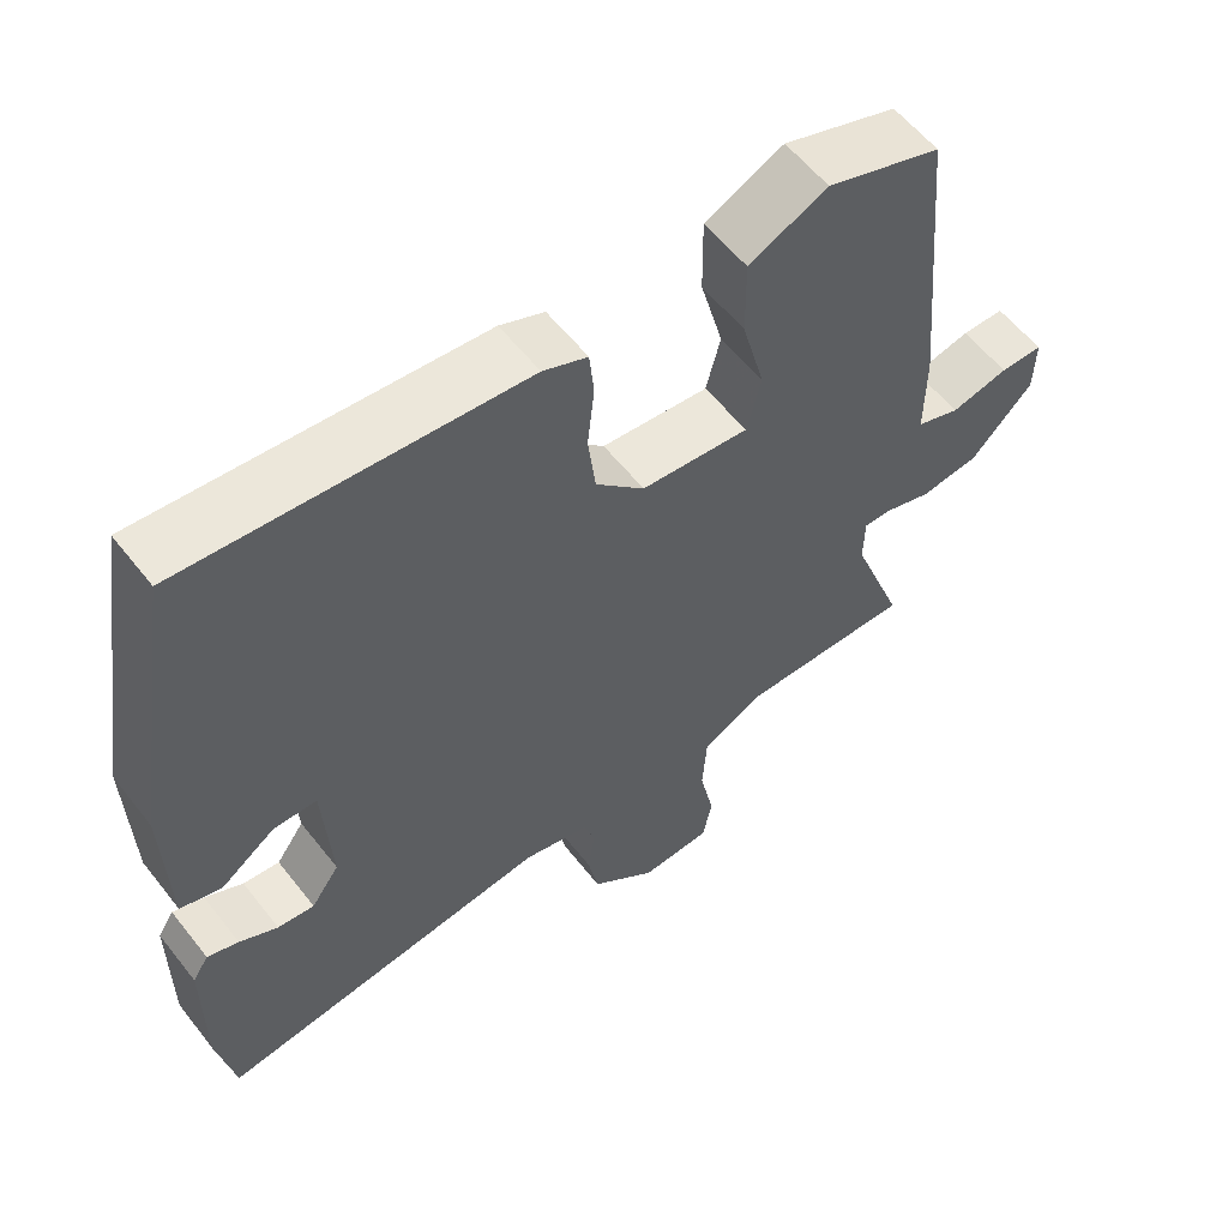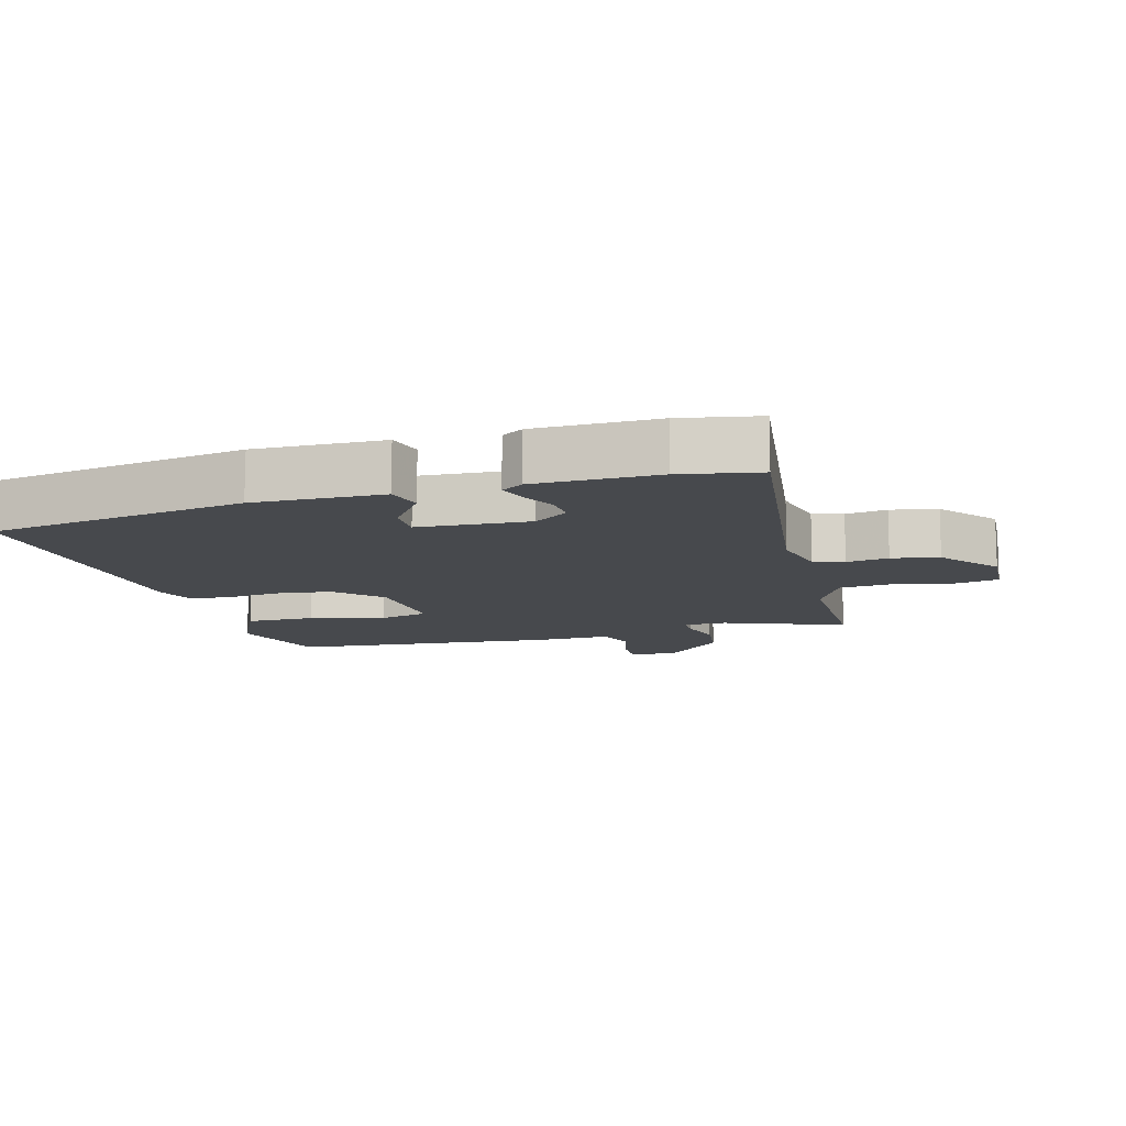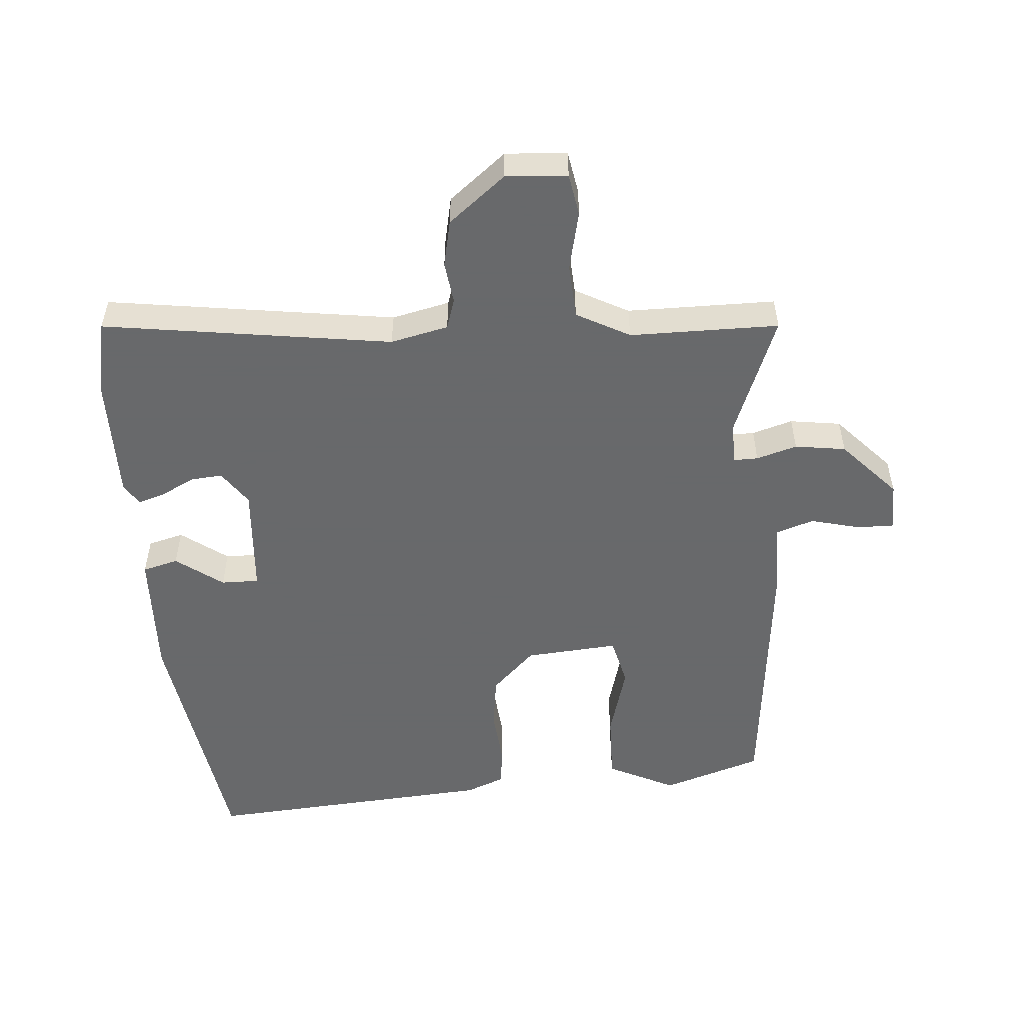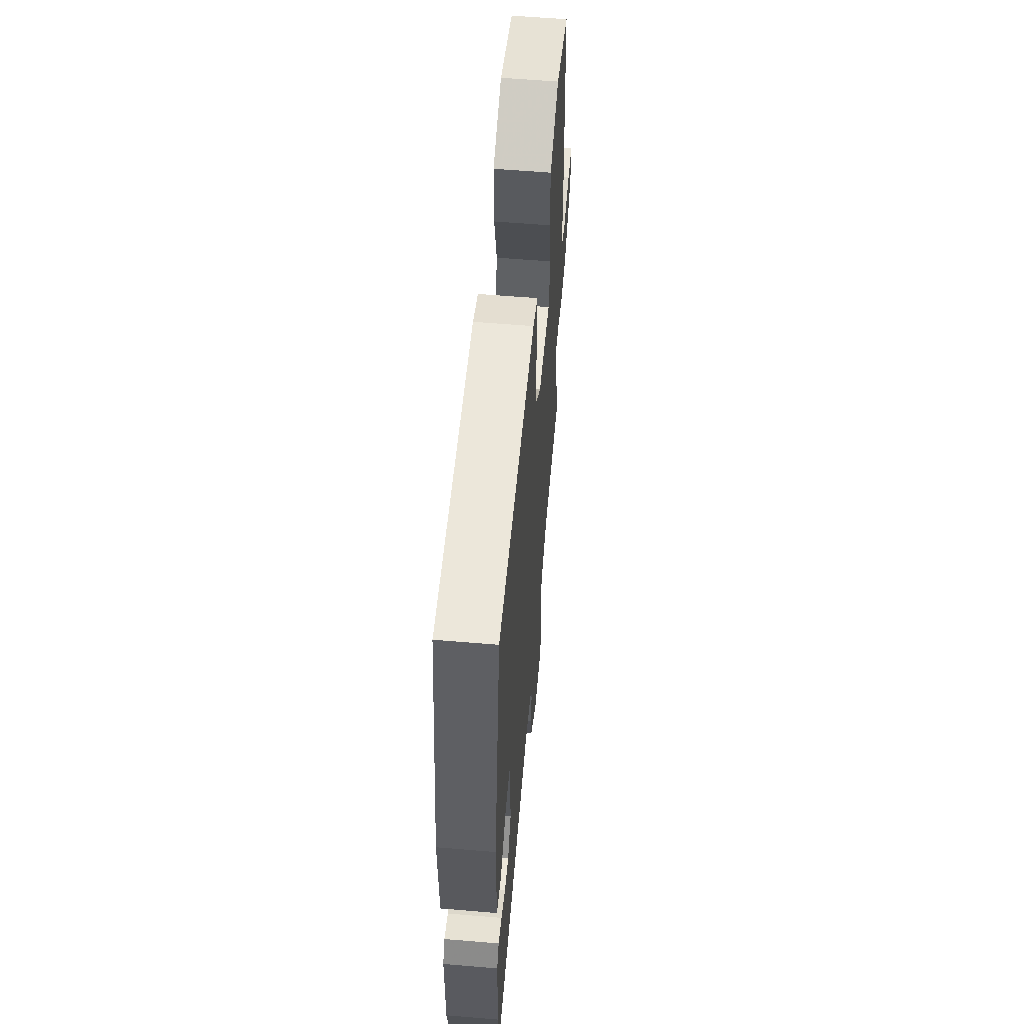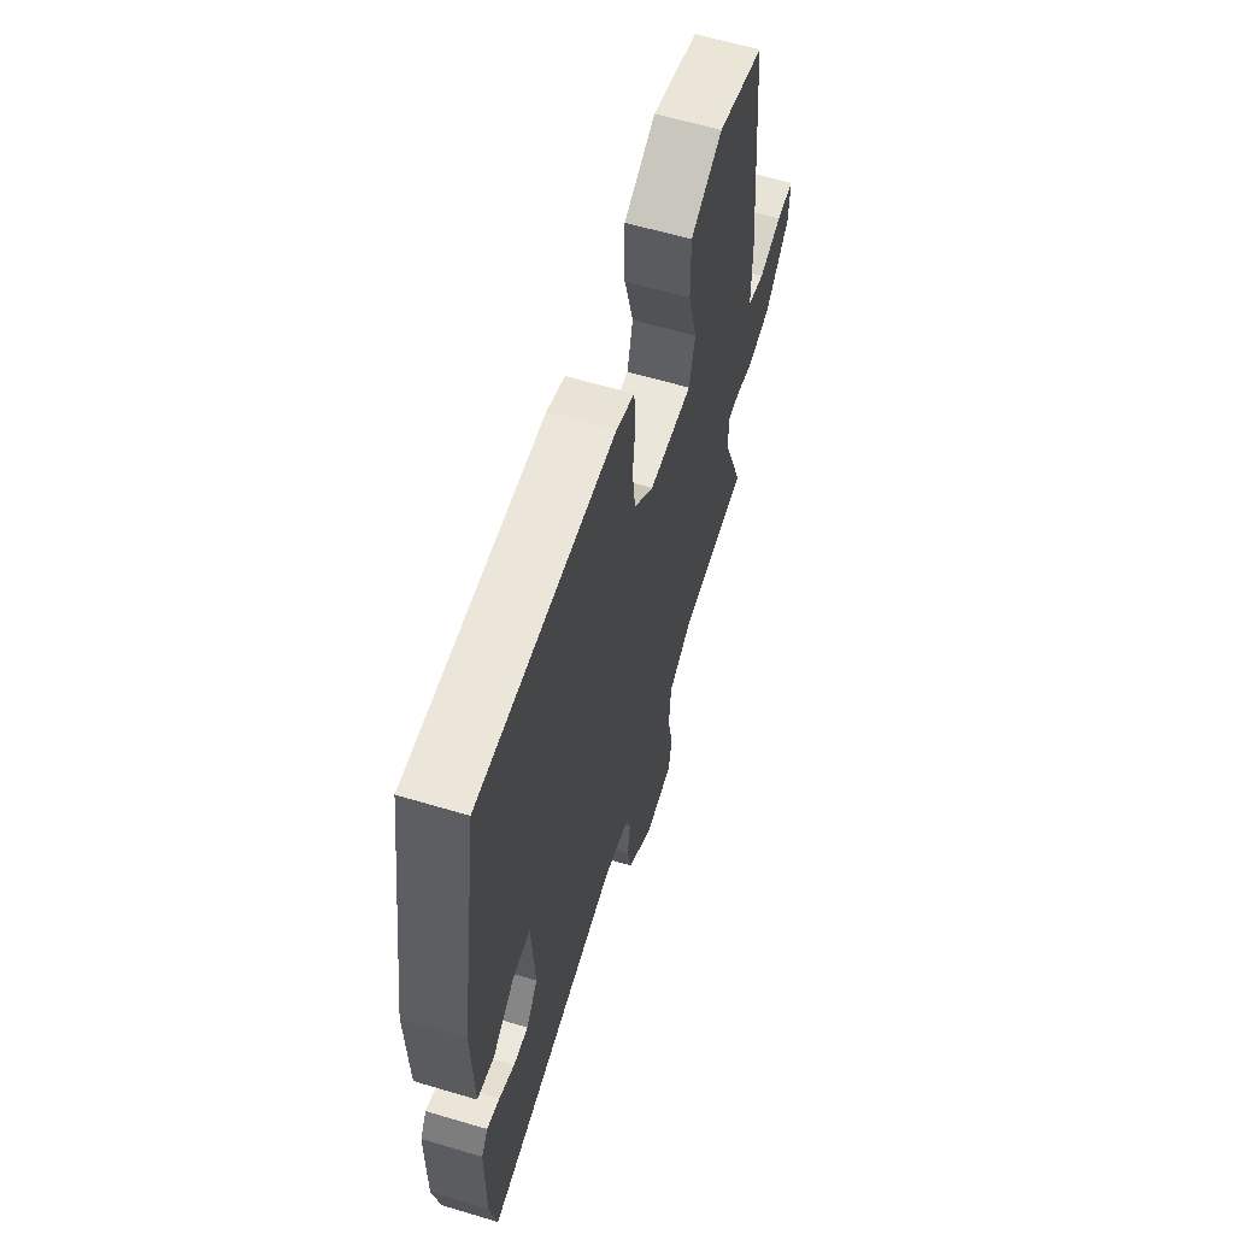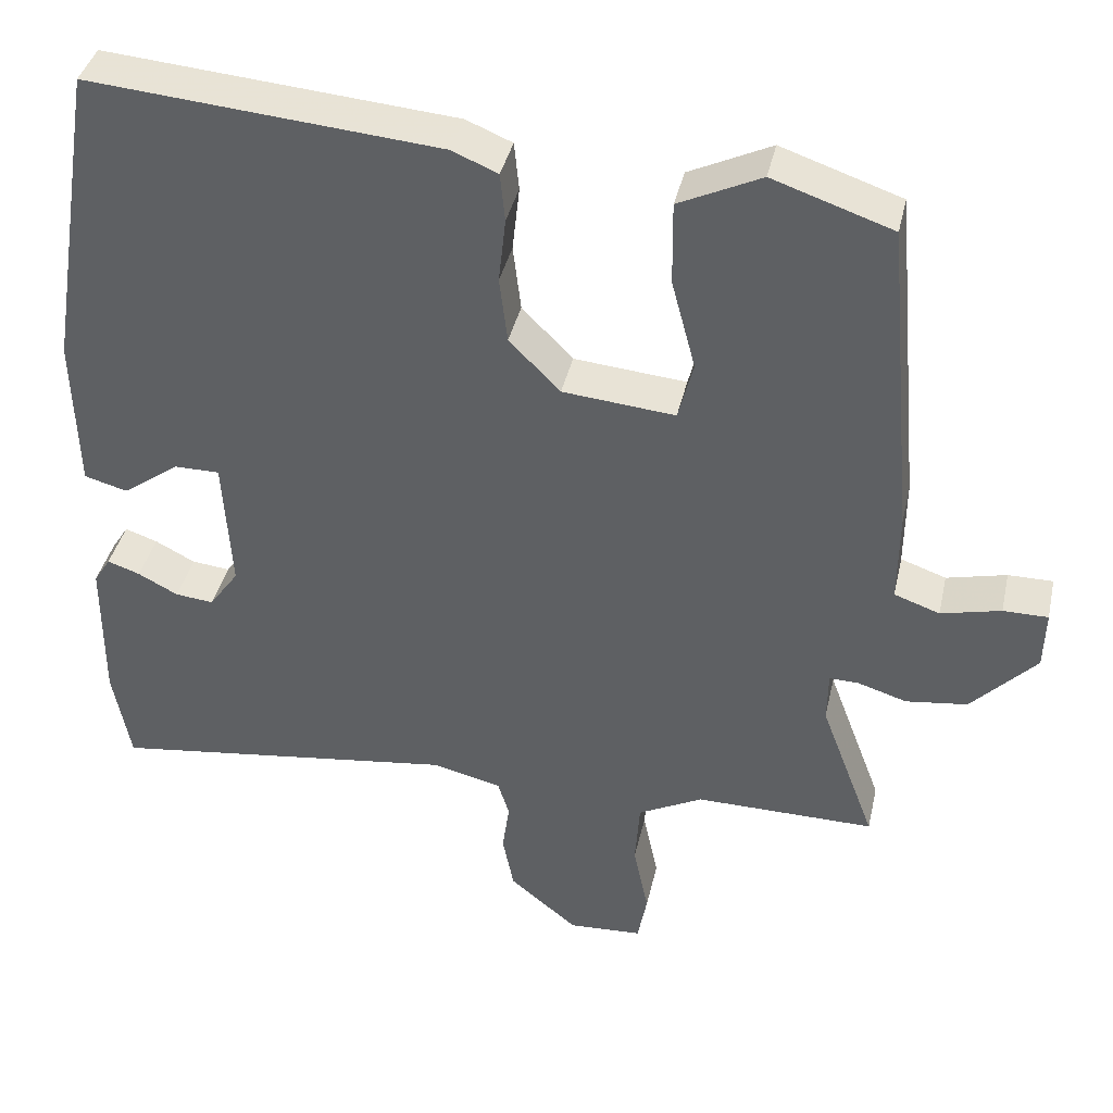
<metadata>
{"format":"obj","ext":"obj","renderer":"f3d","projection":"perspective","resolution":1024,"background":"white","views":[{"elev":58.0,"azim":142.2,"up":"+Z"},{"elev":-12.0,"azim":105.4,"up":"+Y"},{"elev":-52.6,"azim":-176.2,"up":"+Y"},{"elev":58.3,"azim":95.0,"up":"+Z"},{"elev":61.6,"azim":106.9,"up":"+Z"},{"elev":39.2,"azim":-167.5,"up":"+Z"}]}
</metadata>
<code>
v -0.536 0.07 -0.488
v -0.467 0.07 -0.304
v -0.468 0.07 -0.24
v -0.505 0.07 -0.241
v -0.566 0.07 -0.26
v -0.643 0.07 -0.25
v -0.724 0.07 -0.165
v -0.726 0.07 -0.091
v -0.67 0.07 -0.091
v -0.595 0.07 -0.109
v -0.538 0.07 -0.089
v -0.539 0.07 0.024
v -0.502 0.07 0.427
v -0.352 0.07 0.478
v -0.249 0.07 0.429
v -0.25 0.07 0.325
v -0.28 0.07 0.212
v -0.261 0.07 0.138
v -0.12 0.07 0.151
v -0.056 0.07 0.216
v -0.046 0.07 0.299
v -0.055 0.07 0.381
v -0.049 0.07 0.442
v 0.009 0.07 0.466
v 0.448 0.07 0.503
v 0.511 0.07 0.115
v 0.506 0.07 -0.08
v 0.452 0.07 -0.095
v 0.381 0.07 -0.044
v 0.324 0.07 -0.044
v 0.314 0.07 -0.212
v 0.351 0.07 -0.264
v 0.399 0.07 -0.259
v 0.449 0.07 -0.233
v 0.49 0.07 -0.219
v 0.511 0.07 -0.252
v 0.512 0.07 -0.437
v 0.49 0.07 -0.555
v 0.053 0.07 -0.498
v -0.034 0.07 -0.519
v -0.048 0.07 -0.565
v -0.039 0.07 -0.628
v -0.053 0.07 -0.699
v -0.138 0.07 -0.769
v -0.231 0.07 -0.764
v -0.243 0.07 -0.701
v -0.224 0.07 -0.611
v -0.23 0.07 -0.528
v -0.311 0.07 -0.486
v -0.536 0 -0.488
v -0.467 0 -0.304
v -0.468 0 -0.24
v -0.505 0 -0.241
v -0.566 0 -0.26
v -0.643 0 -0.25
v -0.724 0 -0.165
v -0.726 0 -0.091
v -0.67 0 -0.091
v -0.595 0 -0.109
v -0.538 0 -0.089
v -0.539 0 0.024
v -0.502 0 0.427
v -0.352 0 0.478
v -0.249 0 0.429
v -0.25 0 0.325
v -0.28 0 0.212
v -0.261 0 0.138
v -0.12 0 0.151
v -0.056 0 0.216
v -0.046 0 0.299
v -0.055 0 0.381
v -0.049 0 0.442
v 0.009 0 0.466
v 0.448 0 0.503
v 0.511 0 0.115
v 0.506 0 -0.08
v 0.452 0 -0.095
v 0.381 0 -0.044
v 0.324 0 -0.044
v 0.314 0 -0.212
v 0.351 0 -0.264
v 0.399 0 -0.259
v 0.449 0 -0.233
v 0.49 0 -0.219
v 0.511 0 -0.252
v 0.512 0 -0.437
v 0.49 0 -0.555
v 0.053 0 -0.498
v -0.034 0 -0.519
v -0.048 0 -0.565
v -0.039 0 -0.628
v -0.053 0 -0.699
v -0.138 0 -0.769
v -0.231 0 -0.764
v -0.243 0 -0.701
v -0.224 0 -0.611
v -0.23 0 -0.528
v -0.311 0 -0.486
f 44 45 46 47
f 44 47 48
f 41 42 43 44
f 40 41 44 48
f 39 40 48 49
f 37 38 39
f 36 37 39 49
f 33 34 35 36
f 32 33 36 49
f 26 27 28 29
f 26 29 30
f 25 26 30
f 24 25 30
f 21 22 23 24
f 20 21 24 30
f 19 20 30 31
f 14 15 16 17
f 14 17 18
f 11 12 13 14
f 11 14 18
f 7 8 9 10
f 7 10 11
f 4 5 6 7
f 3 4 7 11
f 32 49 1 2
f 31 32 2 3
f 18 19 31
f 3 11 18 31
f 96 95 94 93
f 97 96 93
f 93 92 91 90
f 97 93 90 89
f 98 97 89 88
f 88 87 86
f 98 88 86 85
f 85 84 83 82
f 98 85 82 81
f 78 77 76 75
f 79 78 75
f 79 75 74
f 79 74 73
f 73 72 71 70
f 79 73 70 69
f 80 79 69 68
f 66 65 64 63
f 67 66 63
f 63 62 61 60
f 67 63 60
f 59 58 57 56
f 60 59 56
f 56 55 54 53
f 60 56 53 52
f 51 50 98 81
f 52 51 81 80
f 80 68 67
f 80 67 60 52
f 1 50 51 2
f 2 51 52 3
f 3 52 53 4
f 4 53 54 5
f 5 54 55 6
f 6 55 56 7
f 7 56 57 8
f 8 57 58 9
f 9 58 59 10
f 10 59 60 11
f 11 60 61 12
f 12 61 62 13
f 13 62 63 14
f 14 63 64 15
f 15 64 65 16
f 16 65 66 17
f 17 66 67 18
f 18 67 68 19
f 19 68 69 20
f 20 69 70 21
f 21 70 71 22
f 22 71 72 23
f 23 72 73 24
f 24 73 74 25
f 25 74 75 26
f 26 75 76 27
f 27 76 77 28
f 28 77 78 29
f 29 78 79 30
f 30 79 80 31
f 31 80 81 32
f 32 81 82 33
f 33 82 83 34
f 34 83 84 35
f 35 84 85 36
f 36 85 86 37
f 37 86 87 38
f 38 87 88 39
f 39 88 89 40
f 40 89 90 41
f 41 90 91 42
f 42 91 92 43
f 43 92 93 44
f 44 93 94 45
f 45 94 95 46
f 46 95 96 47
f 47 96 97 48
f 48 97 98 49
f 49 98 50 1

</code>
